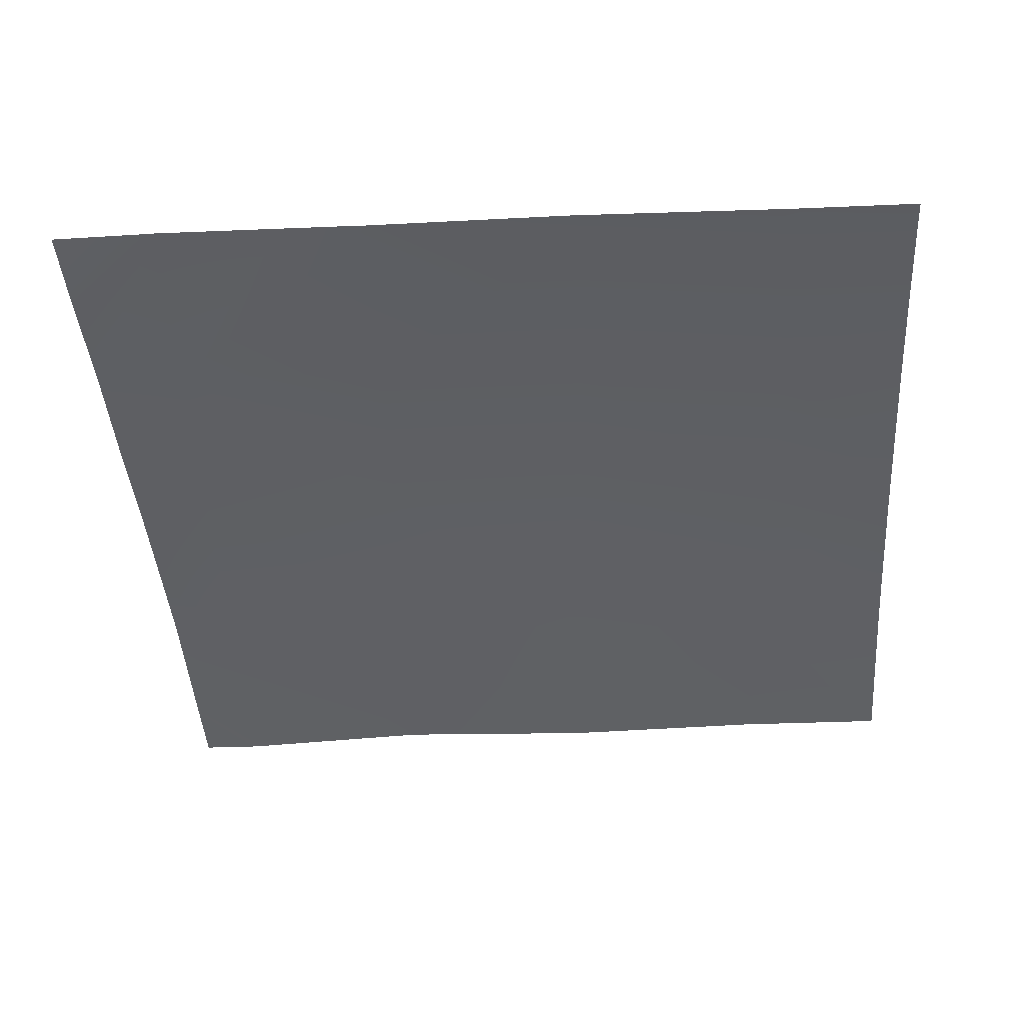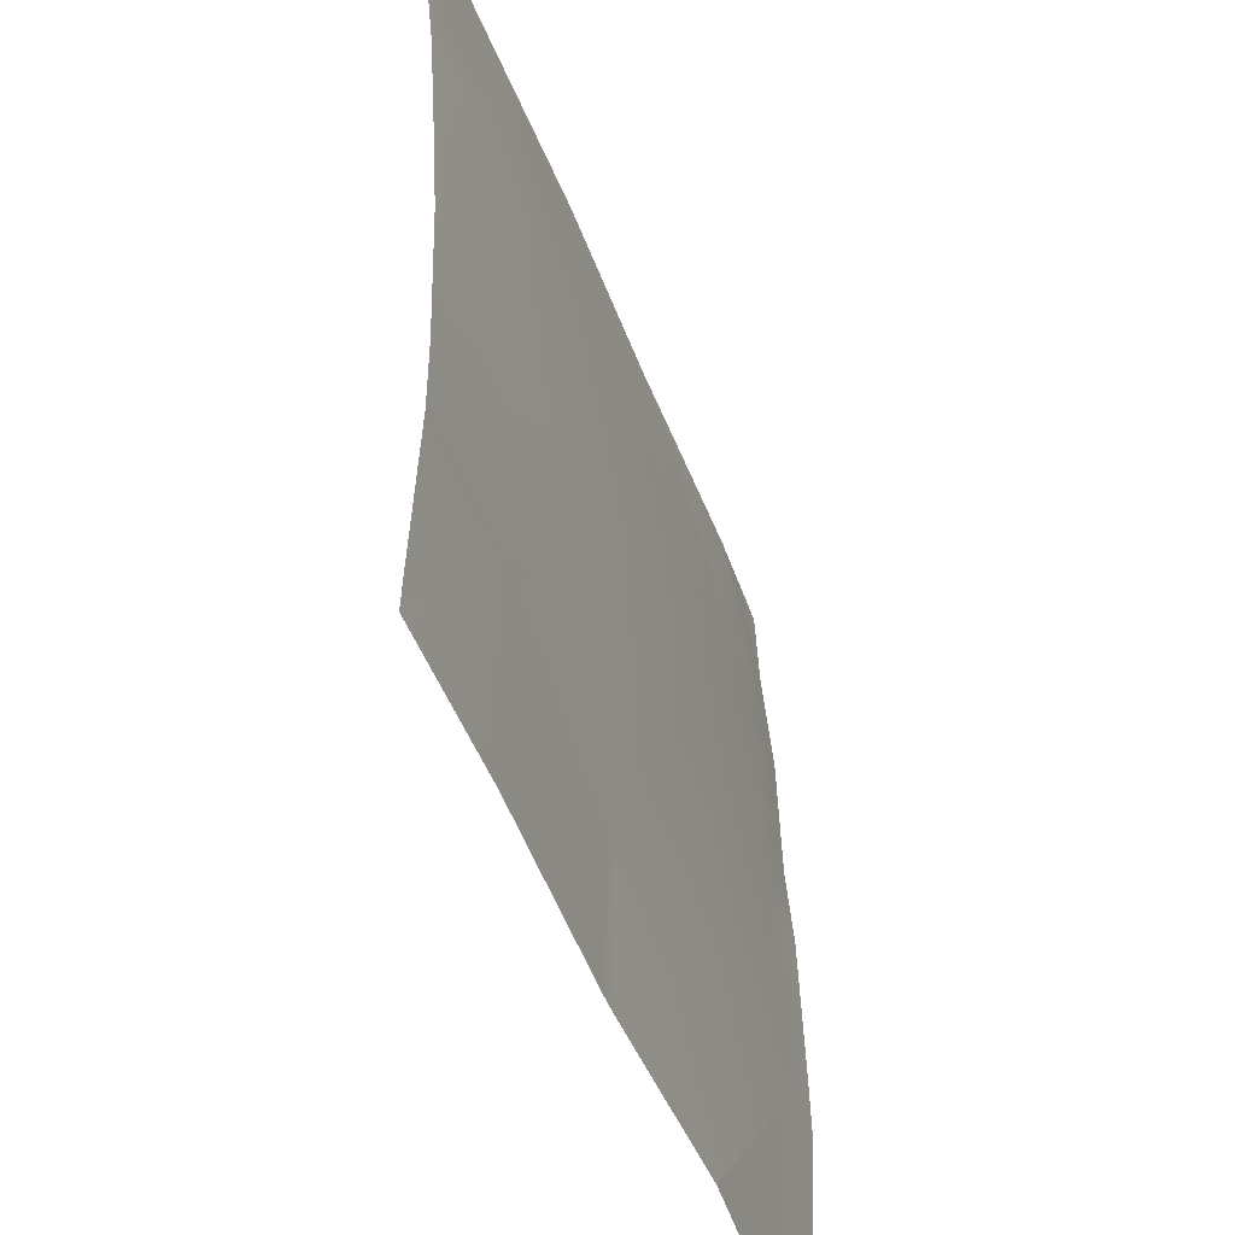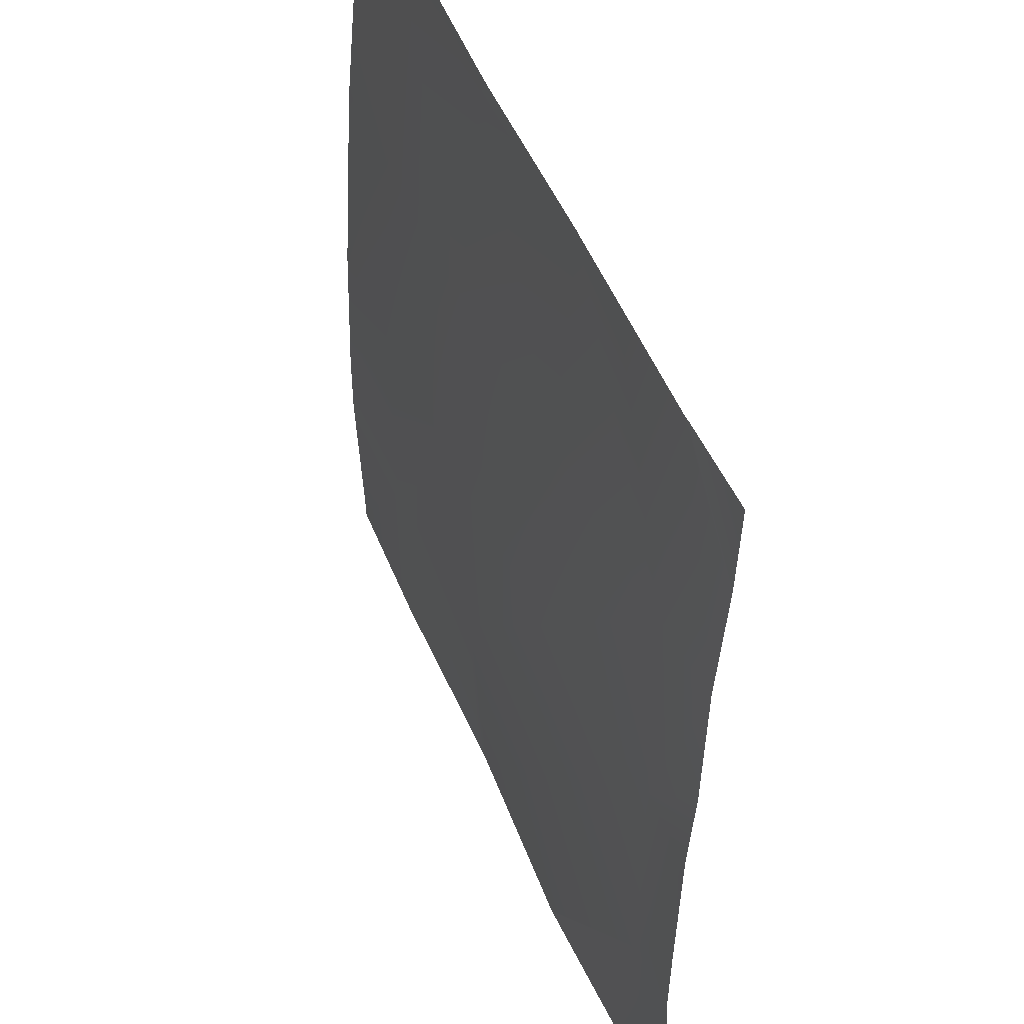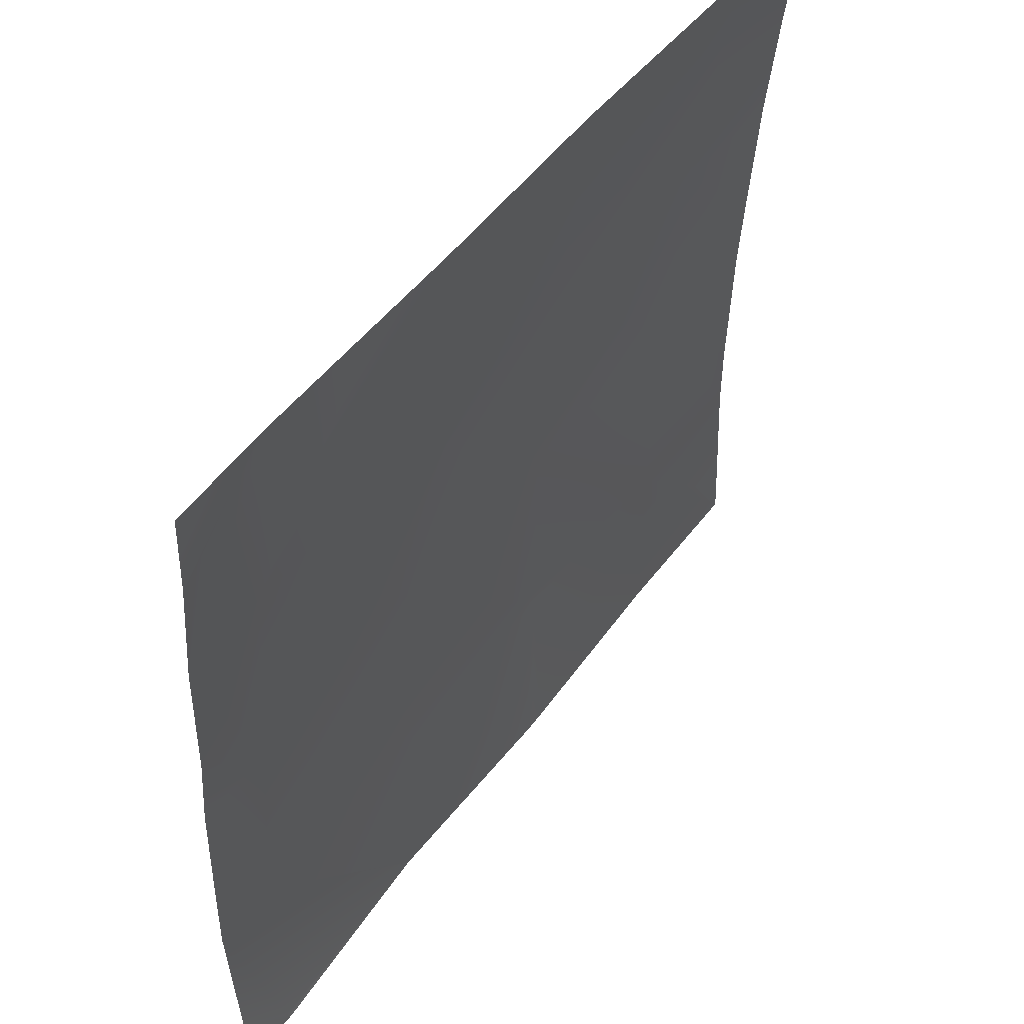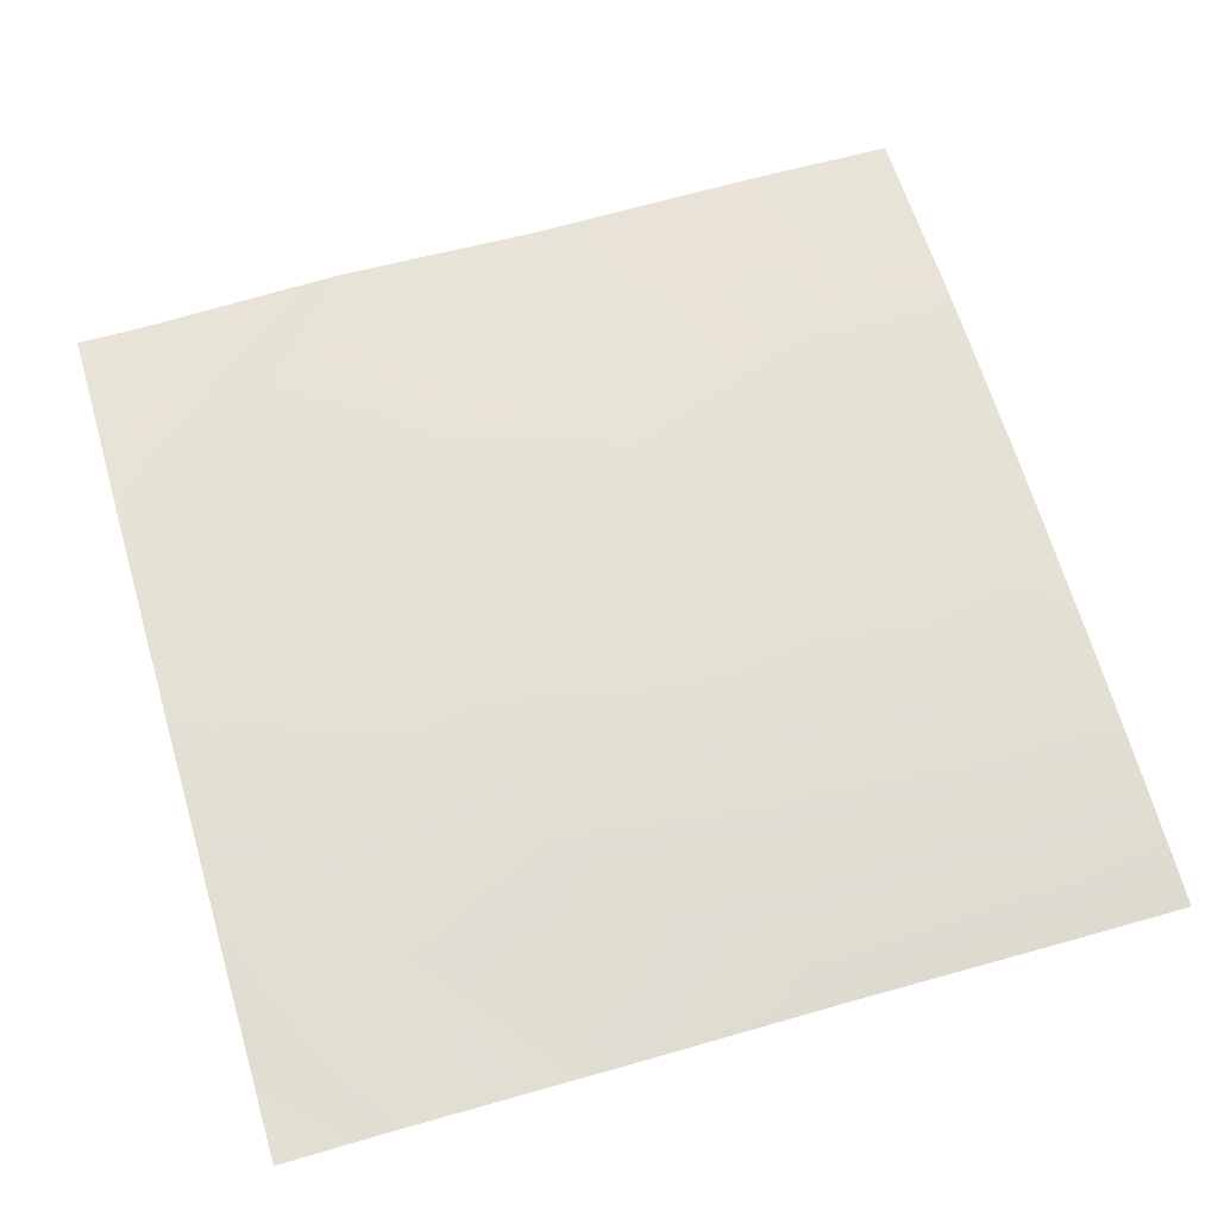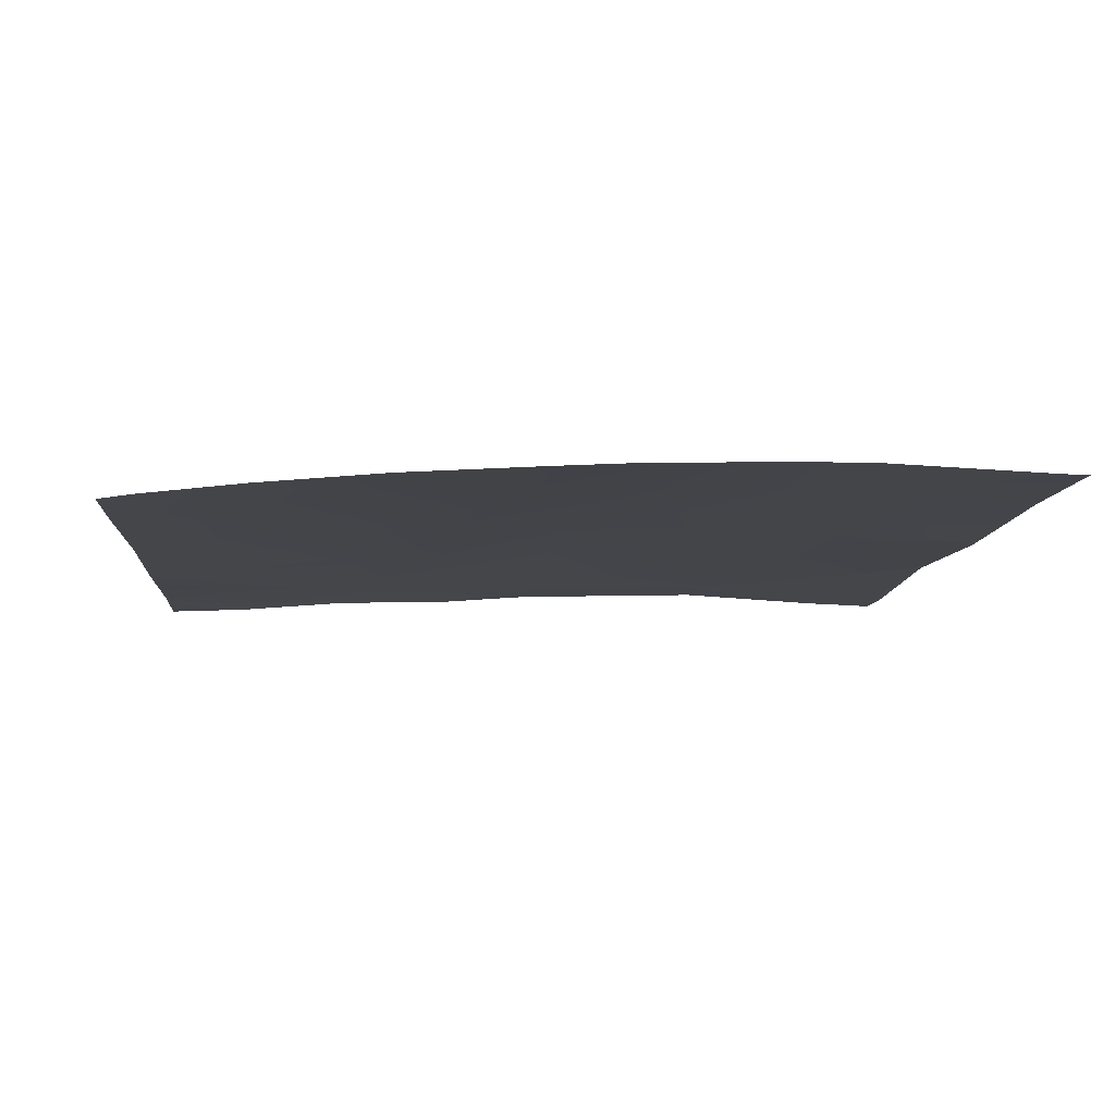
<metadata>
{"format":"obj","ext":"obj","renderer":"f3d","projection":"perspective","resolution":1024,"background":"white","views":[{"elev":-43.8,"azim":4.3,"up":"+Y"},{"elev":-46.6,"azim":108.3,"up":"+Z"},{"elev":47.1,"azim":-112.1,"up":"+Z"},{"elev":51.0,"azim":-55.6,"up":"+Z"},{"elev":64.1,"azim":-16.5,"up":"+Y"},{"elev":-9.4,"azim":84.7,"up":"+Y"}]}
</metadata>
<code>
v -160 6.417 192.5
v -160 6.496 194.7
v -157.9 6.356 192.3
v -160 6.602 208.5
v -160 6.355 211.6
v -157 6.555 208.3
v -160 6.76 203.1
v -157.5 6.8 200.3
v -160 6.818 200.5
v -160 6.407 192.2
v -157.9 6.341 192
v -160 6.396 192
v -157.6 6.337 192
v -150 6.606 192
v -151.3 6.559 192
v -149.9 6.605 192
v -149.5 6.771 199.9
v -160 6.226 216.5
v -156.6 6.36 216.3
v -149.1 6.853 207.9
v -141.5 6.534 199.5
v -148.7 6.331 215.9
v -141.1 6.711 207.5
v -156.2 5.739 224
v -160 5.875 220.7
v -156.5 5.729 224
v -160 5.864 220.8
v -142.4 6.263 192
v -133.9 6.299 192
v -141.4 6.248 192
v -133.5 6.491 199.1
v -140.7 6.328 215.4
v -133.1 6.493 207
v -128 6.425 198.8
v -128 6.428 201.4
v -132.7 6.036 215
v -128 6.289 206.8
v -128 6.123 209.8
v -141.9 6.249 192
v -140.3 5.404 223.4
v -128 6.157 192
v -128 6.183 192.9
v -148.2 5.48 223.8
v -128 5.814 214.8
v -128 5.401 219.2
v -132.3 5.088 223
v -151.3 5.572 224
v -148.4 5.47 224
v -148.2 5.458 224
v -140.8 5.332 224
v -133.2 4.974 224
v -140.2 5.311 224
v -132.2 4.935 224
v -128 4.988 222.8
v -128 4.857 223.6
v -128 4.802 224
v -160 5.737 224
f 1 2 3
f 4 5 6
f 7 8 9
f 1 3 10
f 10 11 12
f 10 3 11
f 11 3 13
f 14 3 8
f 14 15 3
f 13 3 15
f 16 8 17
f 16 14 8
f 9 3 2
f 9 8 3
f 18 6 5
f 18 19 6
f 6 19 20
f 20 17 6
f 17 20 21
f 20 22 23
f 22 20 19
f 8 6 17
f 18 24 19
f 18 25 24
f 25 26 24
f 25 27 26
f 28 16 17
f 4 8 7
f 4 6 8
f 29 30 31
f 23 21 20
f 21 23 31
f 23 32 33
f 32 23 22
f 33 31 23
f 33 34 31
f 33 35 34
f 36 37 33
f 36 38 37
f 36 33 32
f 30 21 31
f 30 39 21
f 22 40 32
f 41 31 42
f 41 29 31
f 21 28 17
f 21 39 28
f 19 43 22
f 37 35 33
f 44 38 36
f 34 42 31
f 44 36 45
f 32 46 36
f 47 48 43
f 48 49 43
f 43 50 40
f 43 49 50
f 19 47 43
f 19 24 47
f 40 51 46
f 40 52 51
f 51 53 46
f 54 46 55
f 55 53 56
f 55 46 53
f 32 40 46
f 50 52 40
f 22 43 40
f 45 46 54
f 45 36 46
f 57 26 27

</code>
